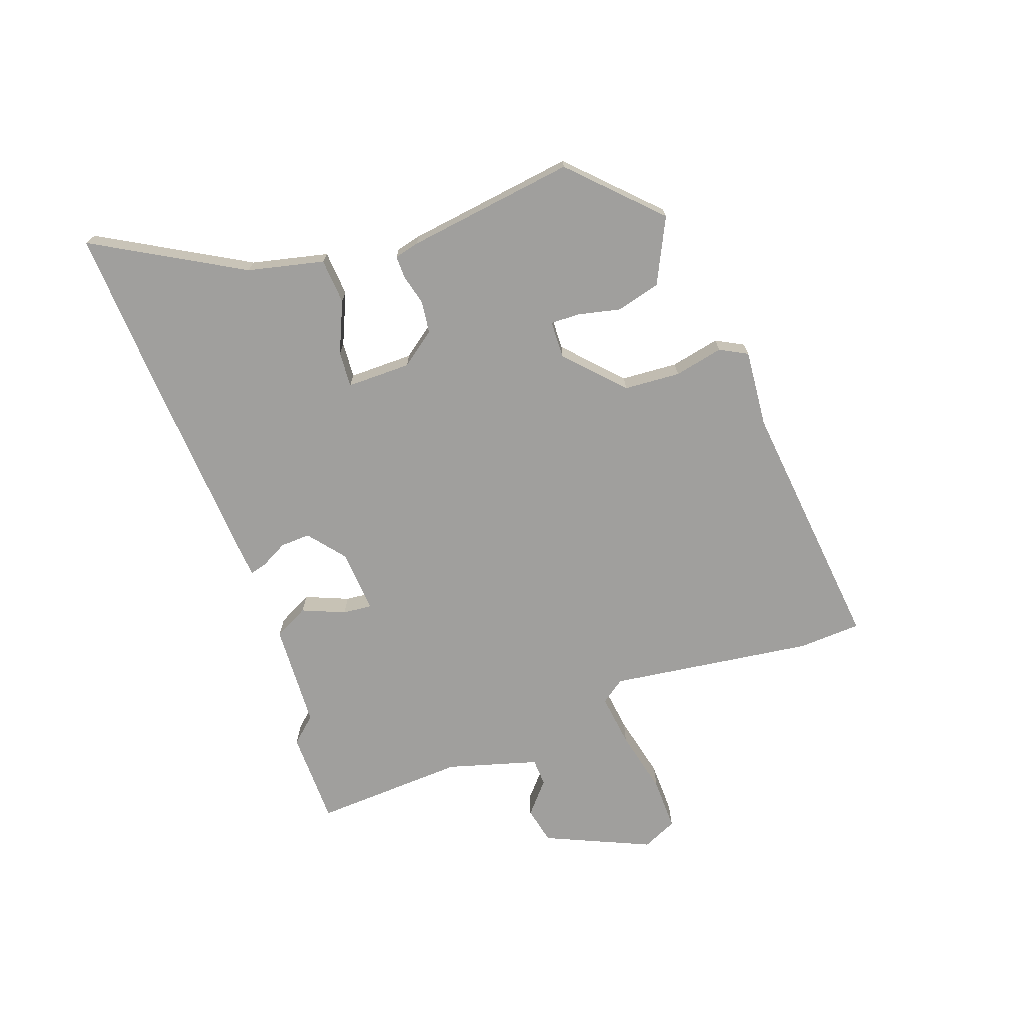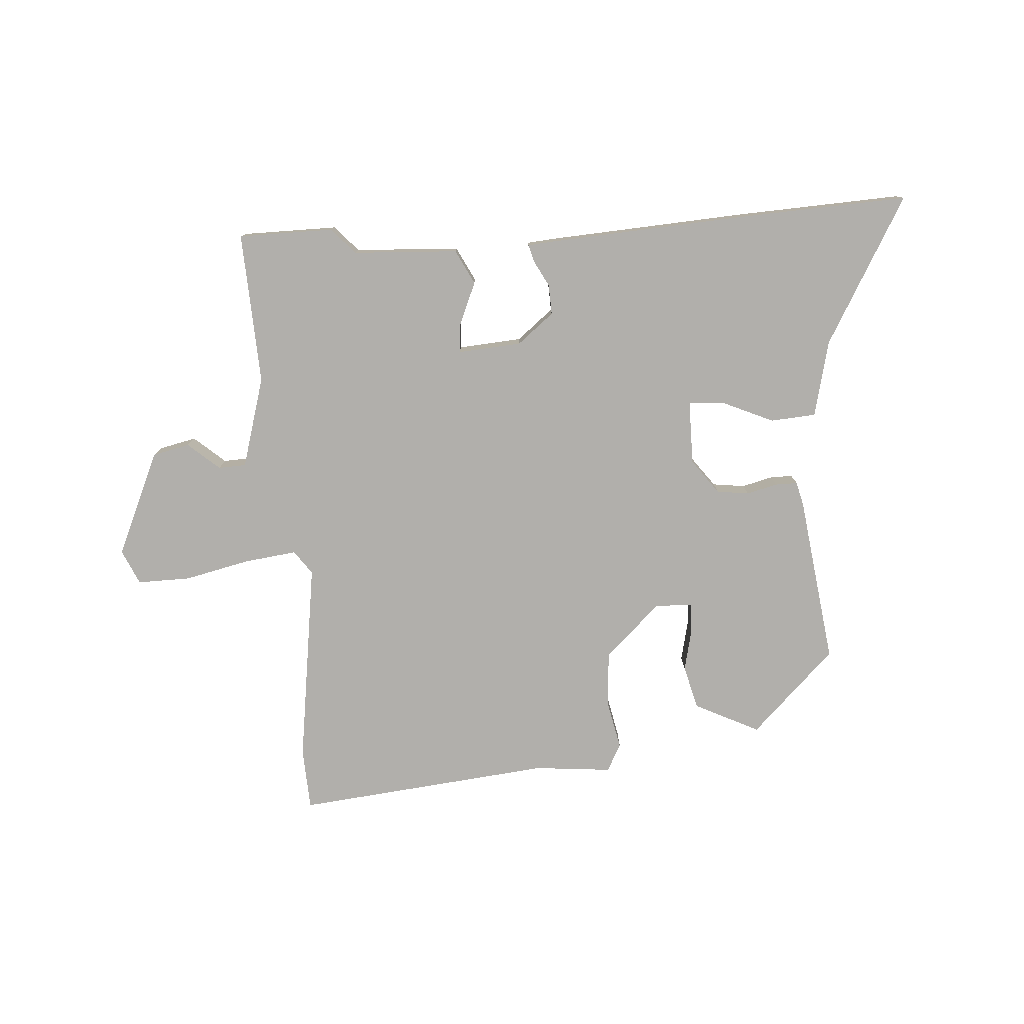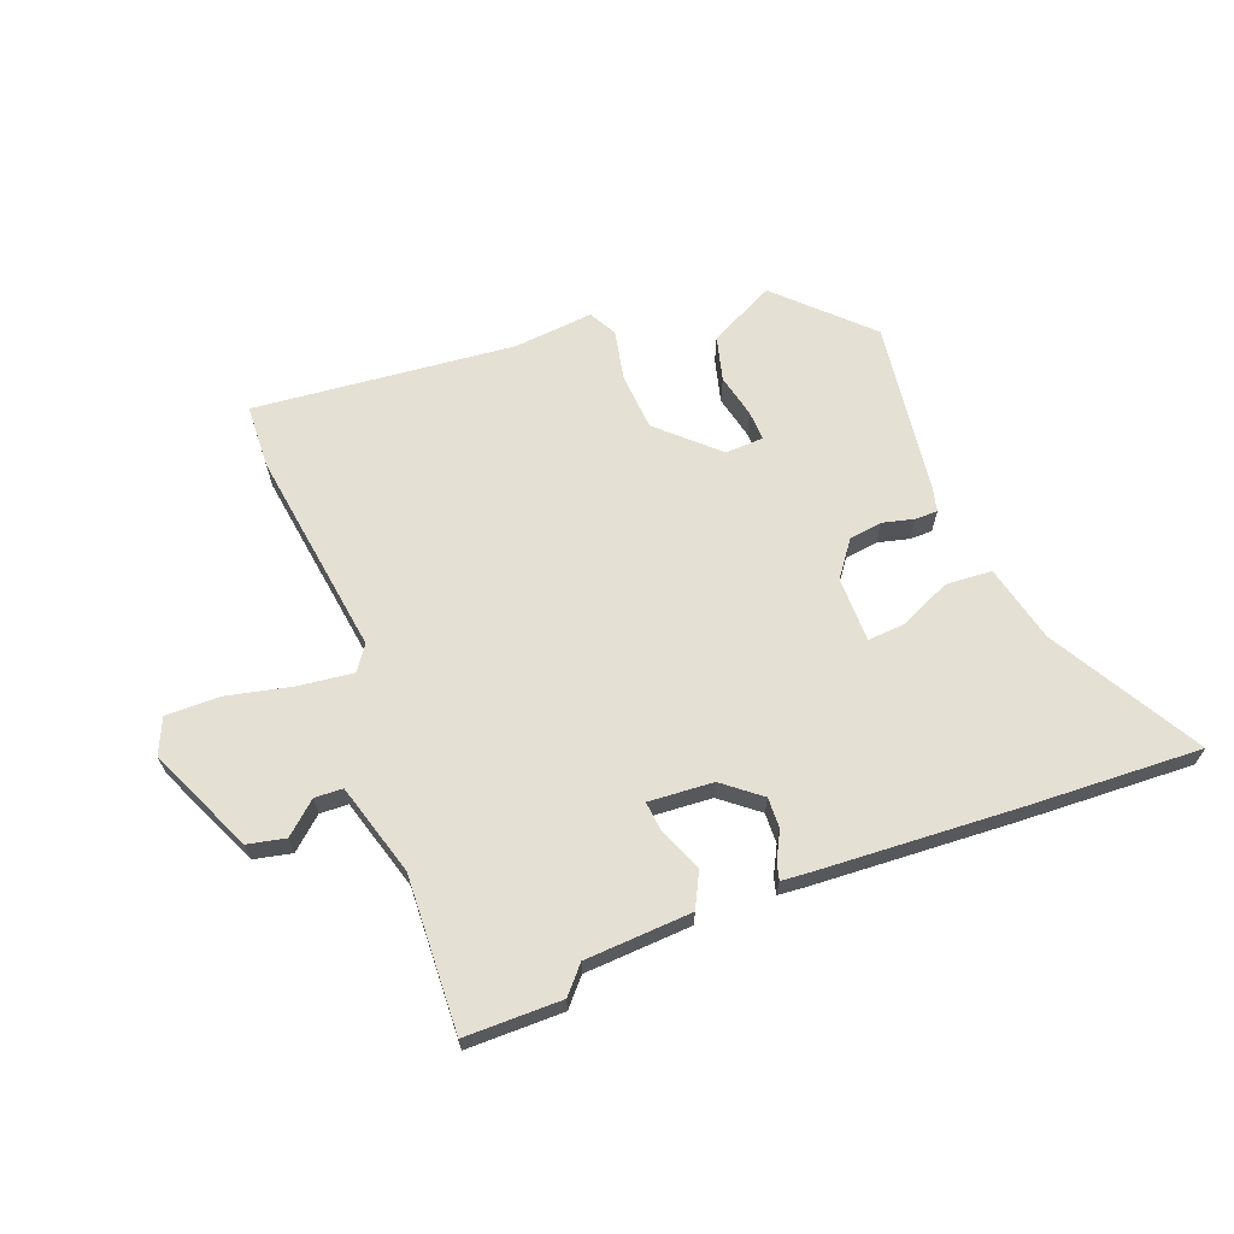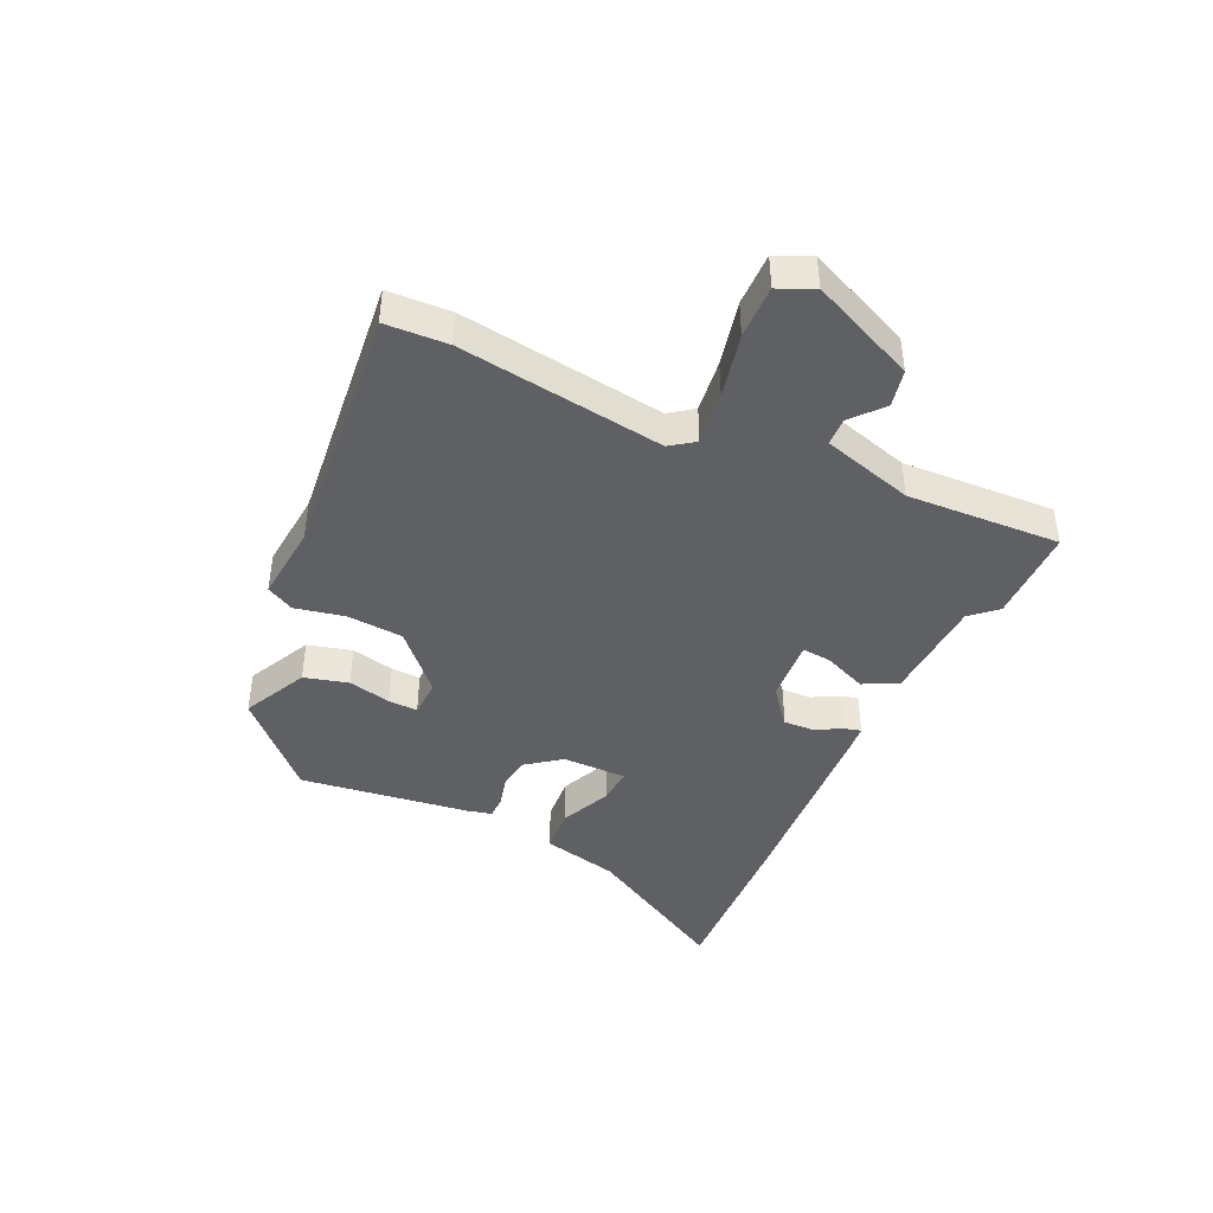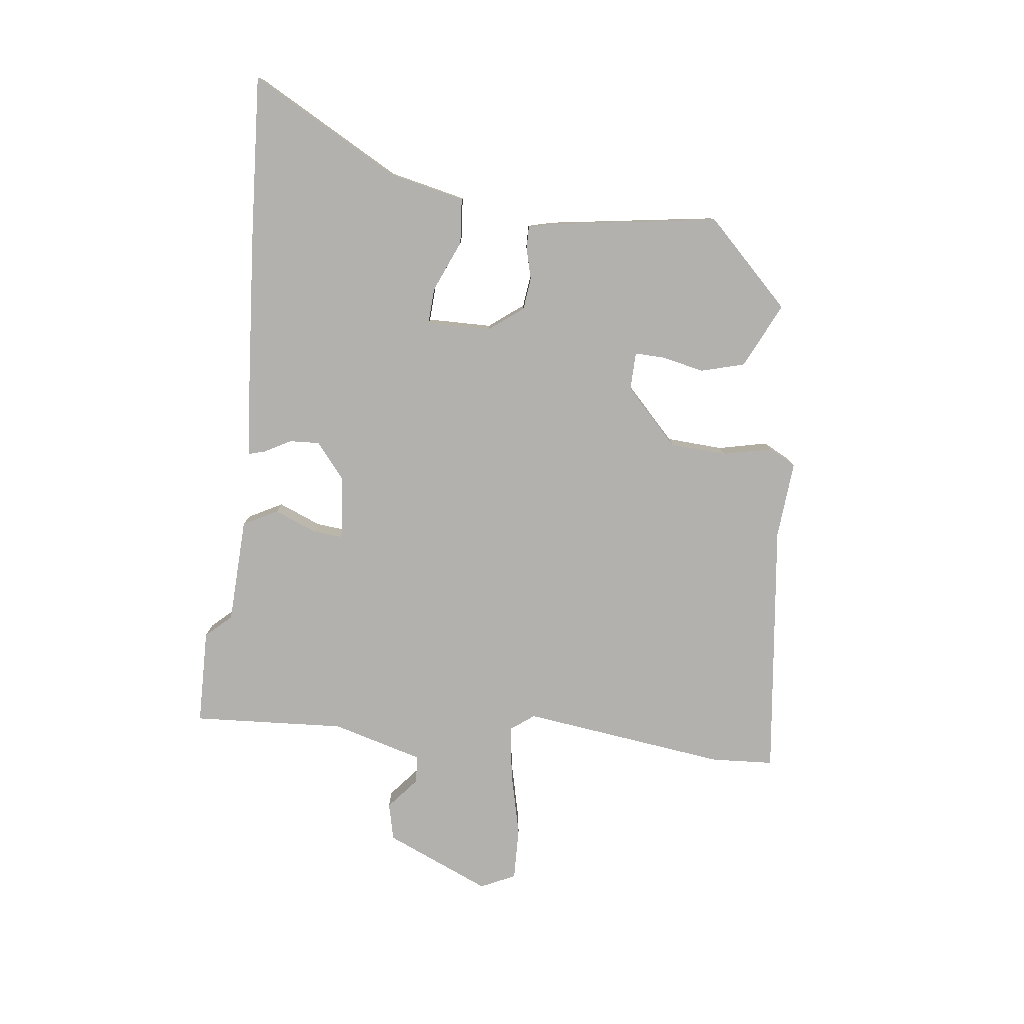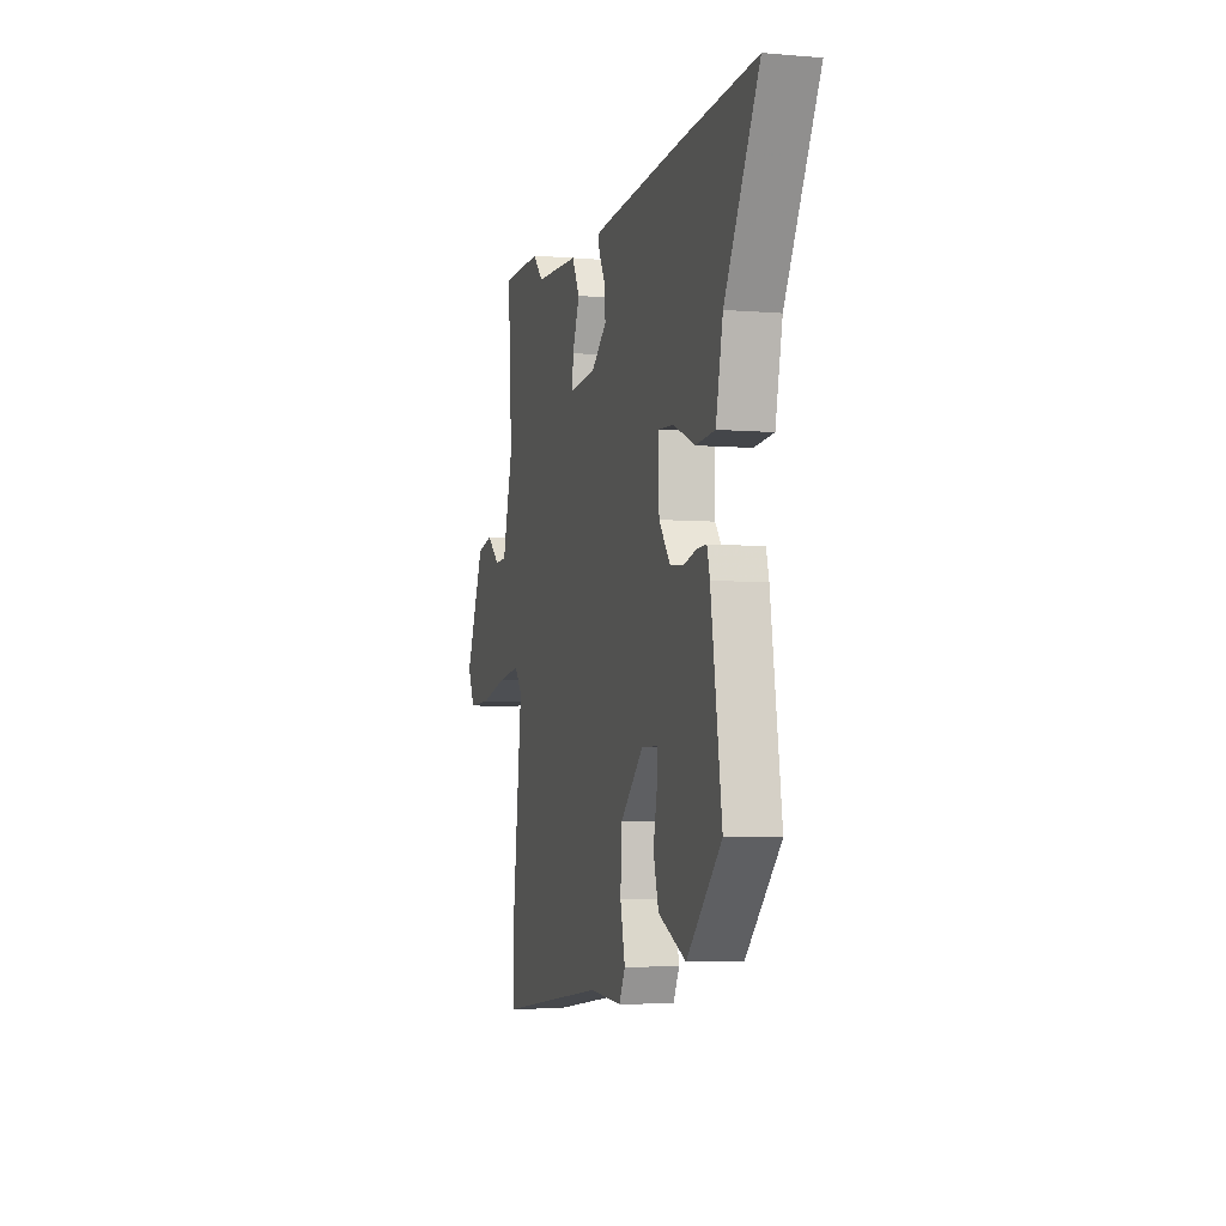
<metadata>
{"format":"obj","ext":"obj","renderer":"f3d","projection":"perspective","resolution":1024,"background":"white","views":[{"elev":-71.4,"azim":108.8,"up":"+Y"},{"elev":-78.1,"azim":2.8,"up":"+Y"},{"elev":65.8,"azim":-22.2,"up":"+Y"},{"elev":-42.7,"azim":-115.9,"up":"+Y"},{"elev":-79.2,"azim":82.8,"up":"+Y"},{"elev":-4.6,"azim":74.6,"up":"+Z"}]}
</metadata>
<code>
v -0.495 0.07 -0.577
v -0.502 0.07 -0.471
v -0.46 0.07 -0.123
v -0.49 0.07 -0.083
v -0.58 0.07 -0.096
v -0.69 0.07 -0.123
v -0.78 0.07 -0.126
v -0.808 0.07 -0.067
v -0.732 0.07 0.112
v -0.669 0.07 0.127
v -0.615 0.07 0.082
v -0.568 0.07 0.085
v -0.526 0.07 0.24
v -0.543 0.07 0.499
v -0.381 0.07 0.503
v -0.341 0.07 0.46
v -0.162 0.07 0.454
v -0.131 0.07 0.396
v -0.16 0.07 0.323
v -0.164 0.07 0.273
v -0.056 0.07 0.283
v 0.005 0.07 0.334
v 0.002 0.07 0.385
v -0.023 0.07 0.43
v -0.031 0.07 0.458
v 0.016 0.07 0.463
v 0.353 0.07 0.49
v 0.639 0.07 0.509
v 0.502 0.07 0.257
v 0.474 0.07 0.127
v 0.397 0.07 0.12
v 0.309 0.07 0.157
v 0.248 0.07 0.16
v 0.25 0.07 0.051
v 0.295 0.07 -0.007
v 0.35 0.07 -0.013
v 0.402 0.07 0.001
v 0.44 0.07 0.002
v 0.451 0.07 -0.04
v 0.495 0.07 -0.326
v 0.356 0.07 -0.468
v 0.245 0.07 -0.416
v 0.224 0.07 -0.342
v 0.239 0.07 -0.269
v 0.24 0.07 -0.219
v 0.176 0.07 -0.218
v 0.083 0.07 -0.308
v 0.078 0.07 -0.404
v 0.097 0.07 -0.487
v 0.073 0.07 -0.534
v -0.059 0.07 -0.524
v -0.495 0 -0.577
v -0.502 0 -0.471
v -0.46 0 -0.123
v -0.49 0 -0.083
v -0.58 0 -0.096
v -0.69 0 -0.123
v -0.78 0 -0.126
v -0.808 0 -0.067
v -0.732 0 0.112
v -0.669 0 0.127
v -0.615 0 0.082
v -0.568 0 0.085
v -0.526 0 0.24
v -0.543 0 0.499
v -0.381 0 0.503
v -0.341 0 0.46
v -0.162 0 0.454
v -0.131 0 0.396
v -0.16 0 0.323
v -0.164 0 0.273
v -0.056 0 0.283
v 0.005 0 0.334
v 0.002 0 0.385
v -0.023 0 0.43
v -0.031 0 0.458
v 0.016 0 0.463
v 0.353 0 0.49
v 0.639 0 0.509
v 0.502 0 0.257
v 0.474 0 0.127
v 0.397 0 0.12
v 0.309 0 0.157
v 0.248 0 0.16
v 0.25 0 0.051
v 0.295 0 -0.007
v 0.35 0 -0.013
v 0.402 0 0.001
v 0.44 0 0.002
v 0.451 0 -0.04
v 0.495 0 -0.326
v 0.356 0 -0.468
v 0.245 0 -0.416
v 0.224 0 -0.342
v 0.239 0 -0.269
v 0.24 0 -0.219
v 0.176 0 -0.218
v 0.083 0 -0.308
v 0.078 0 -0.404
v 0.097 0 -0.487
v 0.073 0 -0.534
v -0.059 0 -0.524
f 48 49 50 51
f 47 48 51 1
f 46 47 1 2
f 41 42 43 44
f 41 44 45
f 40 41 45
f 39 40 45
f 36 37 38 39
f 35 36 39 45
f 34 35 45 46
f 29 30 31 32
f 29 32 33
f 28 29 33
f 27 28 33
f 26 27 33
f 23 24 25 26
f 22 23 26 33
f 21 22 33 34
f 16 17 18 19
f 16 19 20
f 13 14 15 16
f 12 13 16 20
f 8 9 10 11
f 8 11 12
f 5 6 7 8
f 4 5 8 12
f 3 4 12 20
f 20 21 34 46
f 2 3 20 46
f 102 101 100 99
f 52 102 99 98
f 53 52 98 97
f 95 94 93 92
f 96 95 92
f 96 92 91
f 96 91 90
f 90 89 88 87
f 96 90 87 86
f 97 96 86 85
f 83 82 81 80
f 84 83 80
f 84 80 79
f 84 79 78
f 84 78 77
f 77 76 75 74
f 84 77 74 73
f 85 84 73 72
f 70 69 68 67
f 71 70 67
f 67 66 65 64
f 71 67 64 63
f 62 61 60 59
f 63 62 59
f 59 58 57 56
f 63 59 56 55
f 71 63 55 54
f 97 85 72 71
f 97 71 54 53
f 1 52 53 2
f 2 53 54 3
f 3 54 55 4
f 4 55 56 5
f 5 56 57 6
f 6 57 58 7
f 7 58 59 8
f 8 59 60 9
f 9 60 61 10
f 10 61 62 11
f 11 62 63 12
f 12 63 64 13
f 13 64 65 14
f 14 65 66 15
f 15 66 67 16
f 16 67 68 17
f 17 68 69 18
f 18 69 70 19
f 19 70 71 20
f 20 71 72 21
f 21 72 73 22
f 22 73 74 23
f 23 74 75 24
f 24 75 76 25
f 25 76 77 26
f 26 77 78 27
f 27 78 79 28
f 28 79 80 29
f 29 80 81 30
f 30 81 82 31
f 31 82 83 32
f 32 83 84 33
f 33 84 85 34
f 34 85 86 35
f 35 86 87 36
f 36 87 88 37
f 37 88 89 38
f 38 89 90 39
f 39 90 91 40
f 40 91 92 41
f 41 92 93 42
f 42 93 94 43
f 43 94 95 44
f 44 95 96 45
f 45 96 97 46
f 46 97 98 47
f 47 98 99 48
f 48 99 100 49
f 49 100 101 50
f 50 101 102 51
f 51 102 52 1

</code>
